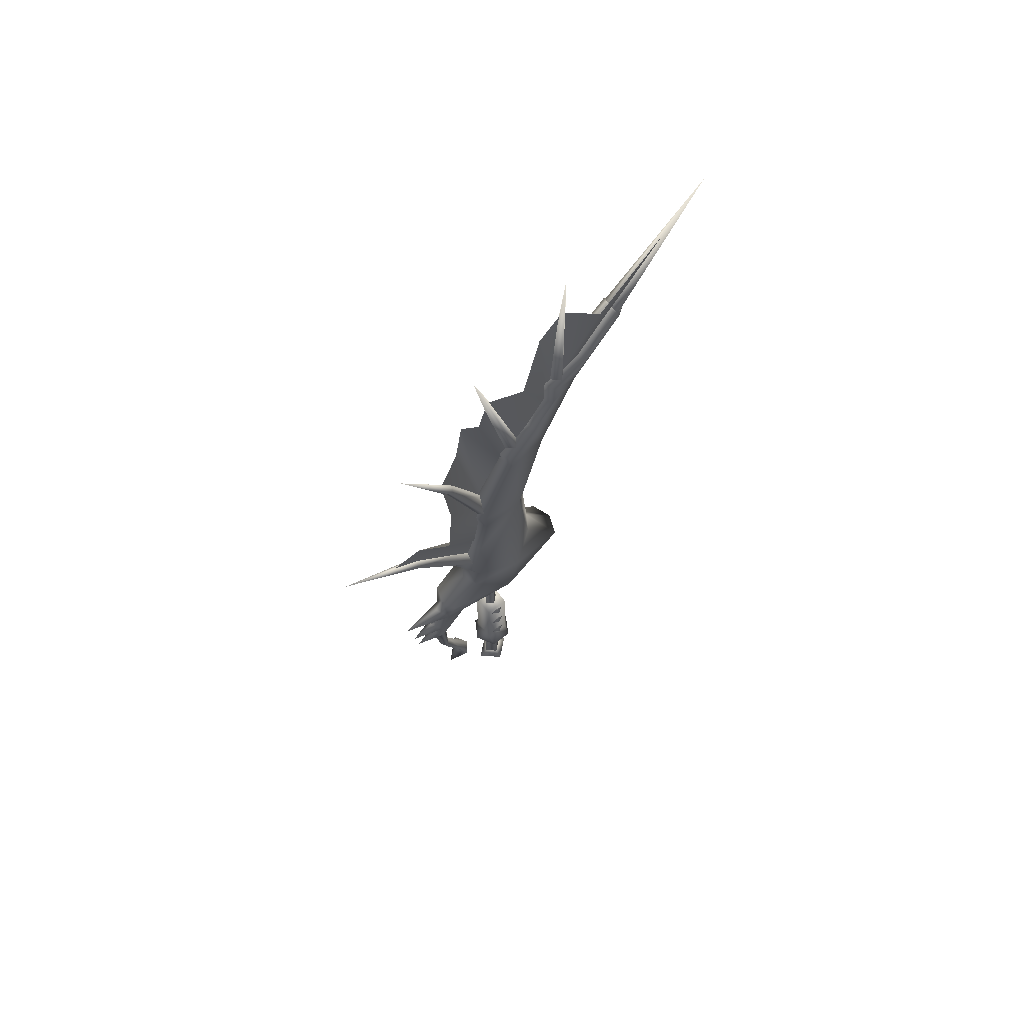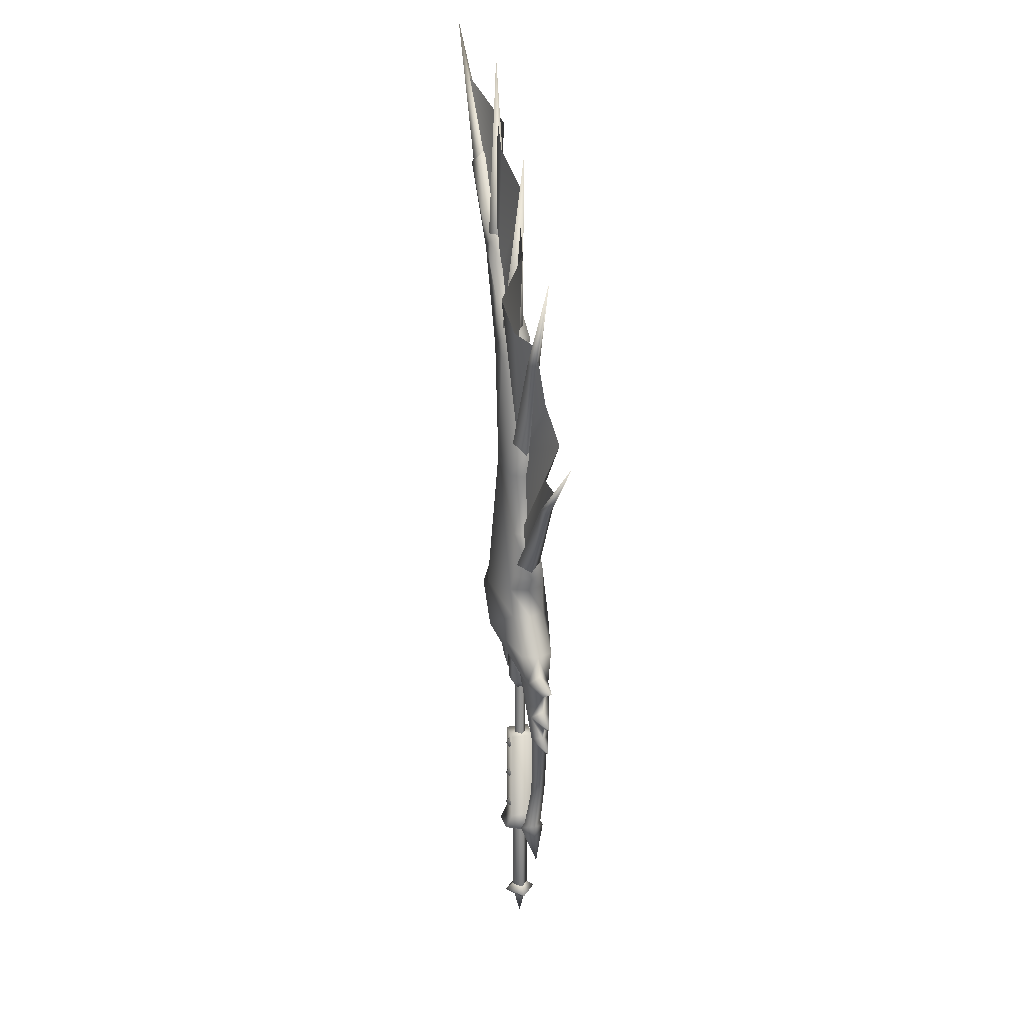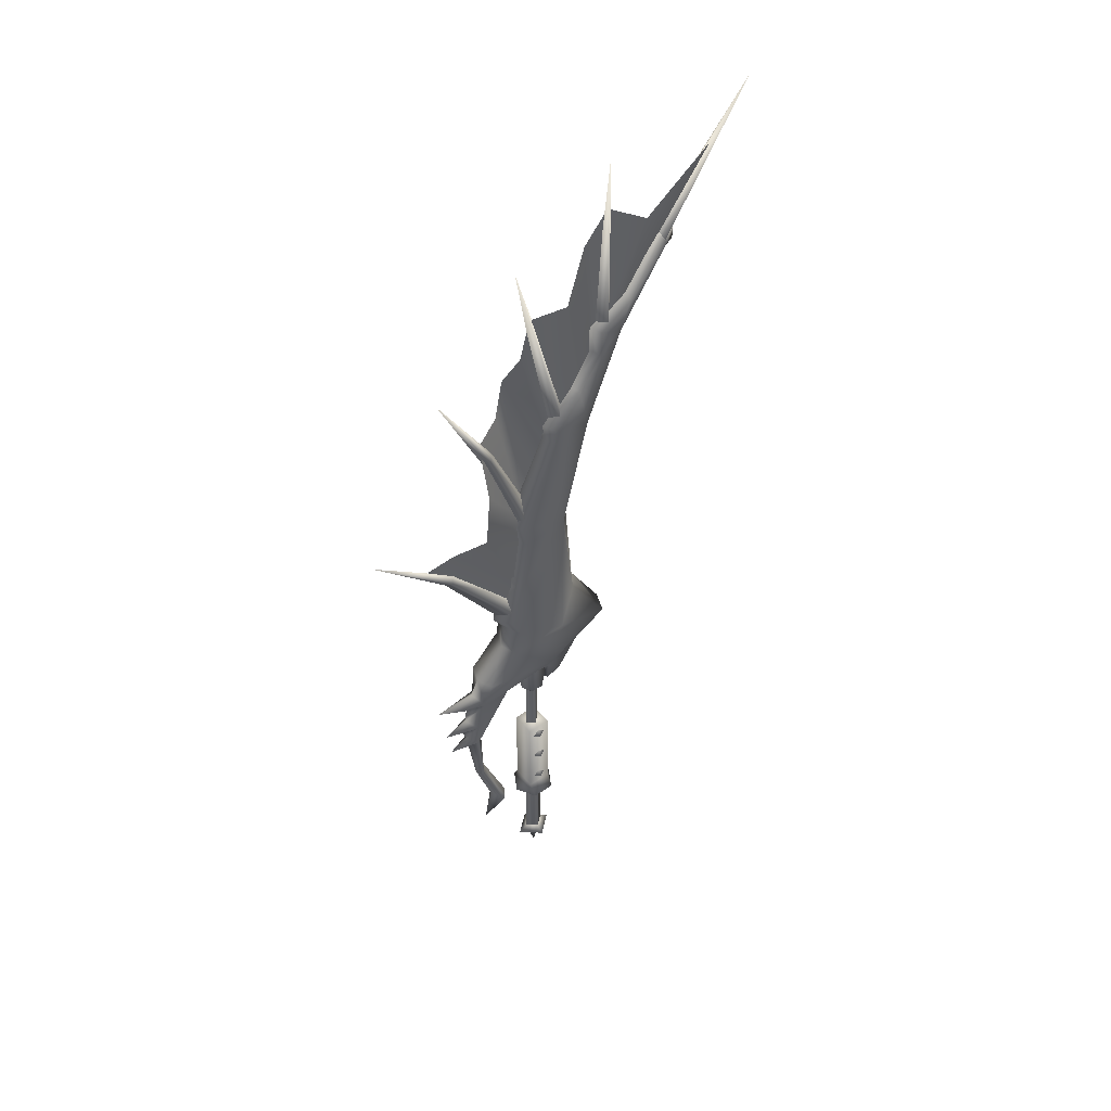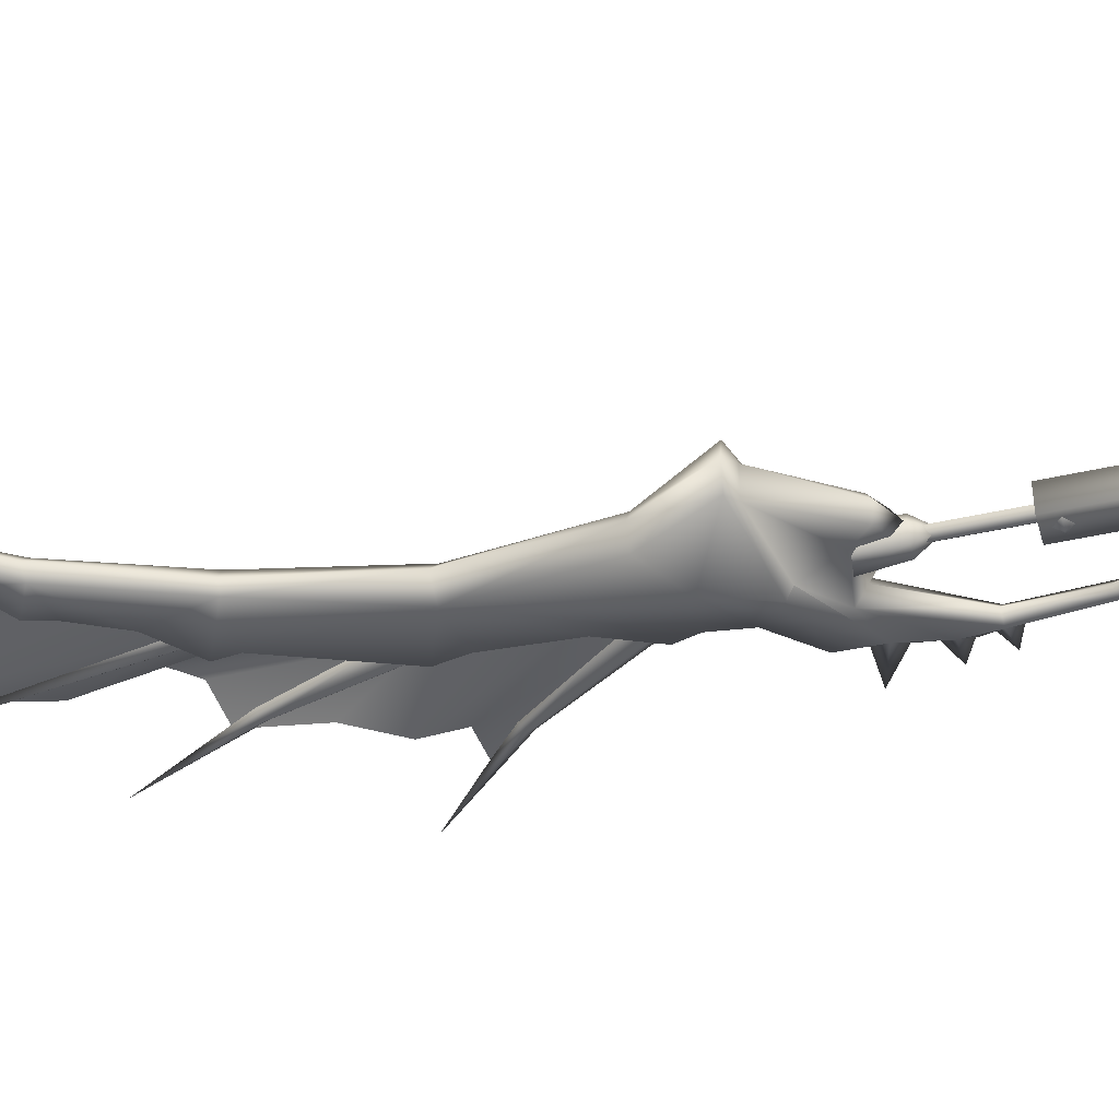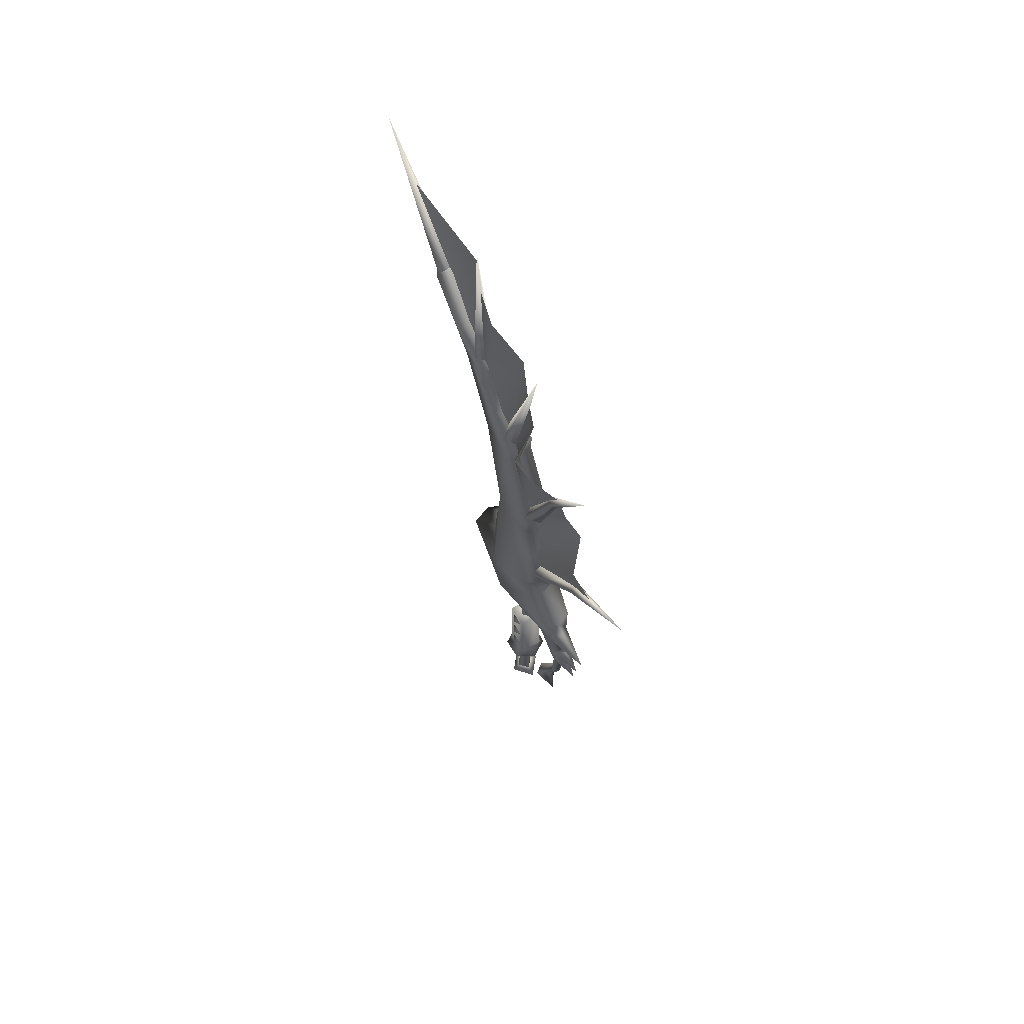
<metadata>
{"format":"obj","ext":"obj","renderer":"f3d","projection":"perspective","resolution":1024,"background":"white","views":[{"elev":69.9,"azim":-37.4,"up":"+Z"},{"elev":23.0,"azim":-106.0,"up":"+Z"},{"elev":49.9,"azim":-37.1,"up":"+Z"},{"elev":-42.6,"azim":105.4,"up":"+Y"},{"elev":68.2,"azim":-121.4,"up":"+Z"}]}
</metadata>
<code>
g mesh00
v -1.878 -1.011 96.88
v -8.076 4.416 139.9
v -17.17 0 137.6
v -1.878 1.011 96.88
v -16.49 -3.404 118.2
v -17.17 0 137.6
v 27.66 0 202.2
v 25.88 -1.011 161.8
v 37.37 -5.017 197.3
v 32.6 -1.011 165.9
v 64.17 0 208.6
v 64.17 0 208.6
v 32.6 1.011 165.9
v 37.37 -5.017 197.3
v 25.88 1.011 161.8
v 27.66 0 202.2
v 1.185 0 176.2
v 10.34 -1.011 132.6
v 10.91 -4.37 179.1
v 22.26 -1.011 150.3
v 20.31 0.5675 192.1
v 25.88 -1.011 161.8
v 27.66 0 202.2
v 27.66 0 202.2
v 25.88 1.011 161.8
v 20.31 0.5675 192.1
v 22.26 1.011 150.3
v 10.91 -4.37 179.1
v 10.34 1.011 132.6
v 1.185 0 176.2
v -17.17 0 137.6
v -8.076 4.416 139.9
v -1.878 1.011 96.88
v -3.524 7.361 149.6
v 6.624 1.011 123.3
v -2.187 0 163.4
v 10.34 1.011 132.6
v 1.185 0 176.2
v -3.524 7.361 149.6
v 6.624 -1.011 123.3
v -2.187 0 163.4
v 10.34 -1.011 132.6
v 1.185 0 176.2
v -17.17 0 137.6
v -16.49 -3.404 118.2
v -1.878 -1.011 96.88
v -20.41 -7.075 104.9
v -5.776 -1.011 71
v -27.74 0.003162 96.94
v -8.418 -1.011 58.35
v -37.27 0 96.29
v -20.41 -7.075 104.9
v -5.776 1.011 71
v -27.74 0.003162 96.94
v -8.418 1.011 58.35
v -37.27 0 96.29
f 1 2 3
f 4 5 6
f 7 8 9
f 9 8 10
f 9 10 11
f 12 13 14
f 14 13 15
f 14 15 16
f 17 18 19
f 19 18 20
f 19 20 21
f 21 20 22
f 21 22 23
f 24 25 26
f 26 25 27
f 26 27 28
f 28 27 29
f 28 29 30
f 31 32 33
f 33 32 34
f 33 34 35
f 35 34 36
f 35 36 37
f 37 36 38
f 2 1 39
f 39 1 40
f 39 40 41
f 41 40 42
f 41 42 43
f 44 45 46
f 46 45 47
f 46 47 48
f 48 47 49
f 48 49 50
f 50 49 51
f 5 4 52
f 52 4 53
f 52 53 54
f 54 53 55
f 54 55 56
v 7.09 0 -45.37
v -3.545 6.141 -45.37
v 3.545 6.141 -45.37
v -2.199 3.809 -13.02
v 0 3.809 -11.12
v 0 5.101 -13.02
v 2.199 3.809 -13.02
v 0 3.809 -14.93
v -2.199 3.809 -25.01
v 0 3.809 -23.1
v 0 5.101 -25.01
v 2.199 3.809 -25.01
v 0 3.809 -26.91
v -2.199 3.809 -37.01
v 0 3.809 -35.11
v 0 5.101 -37.01
v 2.199 3.809 -37.01
v 0 3.809 -38.91
v 0 -5.101 -37.01
v 0 -3.809 -35.11
v -2.199 -3.809 -37.01
v 0 -3.809 -38.91
v 2.199 -3.809 -37.01
v 0 -5.101 -25.01
v 0 -3.809 -23.1
v -2.199 -3.809 -25.01
v 0 -3.809 -26.91
v 2.199 -3.809 -25.01
v 0 -5.101 -13.02
v 0 -3.809 -11.12
v -2.199 -3.809 -13.02
v 0 -3.809 -14.93
v 2.199 -3.809 -13.02
v -7.09 0 -45.37
v 3.545 -6.141 -45.37
v -3.545 -6.141 -45.37
v 3.808 3.809 -40.95
v -3.545 6.141 -45.37
v -3.808 3.809 -40.95
v -7.09 0 -45.37
v -3.808 -3.809 -40.95
v 0 0 -70
v -6.042 0 -74
v 0 -5.233 -74
v 6.042 0 -74
v 0 0 -78
v 0 5.233 -74
v 0 2.628 -74
v 3.035 0 -74
v 0 0 -83.83
v 0 -2.628 -74
v -3.035 0 -74
v -3.808 3.809 -40.95
v -3.808 3.809 -8.941
v 3.808 3.809 -40.95
v 3.808 3.809 -8.941
v 3.808 -3.809 -40.95
v 3.808 -3.809 -8.941
v -3.808 -3.809 -40.95
v -3.808 -3.809 -8.941
v 3.808 -3.809 -8.941
v 3.808 -3.809 -40.95
v 3.808 3.809 -8.941
v 3.808 3.809 -40.95
v -3.808 -3.809 -8.941
v 3.808 -3.809 -8.941
v -3.808 3.809 -8.941
v 3.808 3.809 -8.941
v -3.808 -3.809 -40.95
v -3.808 -3.809 -8.941
v -3.808 3.809 -40.95
v -3.808 3.809 -8.941
v -3.545 -6.141 -45.37
v 3.545 -6.141 -45.37
v 3.808 -3.809 -40.95
v 7.09 0 -45.37
v 3.545 6.141 -45.37
v -3.035 0 -74
v -3.035 0 -44.53
v 0 2.628 -74
v 0 2.628 -44.53
v 3.035 0 -74
v 3.035 0 -44.53
v 0 -2.628 -74
v 0 -2.628 -44.53
f 57 58 59
f 60 61 62
f 61 63 62
f 62 63 64
f 62 64 60
f 65 66 67
f 66 68 67
f 67 68 69
f 67 69 65
f 70 71 72
f 71 73 72
f 72 73 74
f 72 74 70
f 75 76 77
f 77 78 75
f 75 78 79
f 75 79 76
f 80 81 82
f 82 83 80
f 80 83 84
f 80 84 81
f 85 86 87
f 87 88 85
f 85 88 89
f 85 89 86
f 58 57 90
f 90 57 91
f 90 91 92
f 93 94 95
f 95 94 96
f 95 96 97
f 98 99 100
f 101 102 103
f 104 105 106
f 105 107 106
f 106 107 108
f 106 108 104
f 109 110 111
f 111 110 112
f 113 114 115
f 115 114 116
f 117 118 119
f 119 118 120
f 121 122 123
f 123 122 124
f 125 126 127
f 127 126 128
f 96 129 97
f 97 129 130
f 97 130 131
f 131 130 132
f 131 132 93
f 93 132 133
f 93 133 94
f 99 102 100
f 100 102 101
f 100 101 98
f 98 101 103
f 98 103 99
f 99 103 102
f 134 135 136
f 136 135 137
f 136 137 138
f 138 137 139
f 138 139 140
f 140 139 141
f 140 141 134
f 134 141 135
v -11.58 0 40.94
v -19.47 -5.113 30.58
v -9.647 -5.308 40.94
v -27.09 0 12.82
v -24.07 3.149 9.668
v -34.56 0 9.819
v 44.07 0 173.7
v 46.24 -3.551 182.8
v 31.25 -2.9 157.5
v 13.34 -4.875 57.41
v 5.464 -9.755 48.4
v 24.6 -6.27 38.82
v -9.259 -4 59.27
v -29.88 -2 87.51
v -31.36 0 86.17
v -55.46 0 111.2
v -10.76 -3.933 24.48
v -9.598 0 21.54
v 4.028 -4.152 22.55
v -12.56 0 57.01
v -29.88 2 87.51
v -9.259 4 59.27
v -28.41 0 88.85
v -5.958 0 61.53
v 22.92 0 162.9
v 26.19 -3.268 162.7
v 28.43 0 219.9
v -16.41 0 130.4
v -14.6 -2 131.2
v -30.66 0 162.2
v -3.358 0 195.4
v 9.817 -3.6 133.8
v 13.36 0 134.4
v 1.014 -10.36 33.9
v -21.23 -3.707 20.64
v 1.009 -7.018 32.46
v 20.28 -4.352 36.93
v 10.52 0 16.58
v 20.28 4.352 36.93
v 51.09 0 179.7
v 51.28 0 185.8
v 9.335 5.003 91.79
v -8.002 5.737 50.36
v -5.808 3.835 69.66
v 46.02 2.92 183.1
v 43.64 0 184.8
v 75.67 0 224.7
v 46.02 -2.92 183.1
v 48.39 0 181.4
v -12.79 0 132
v -14.6 2 131.2
v 9.817 3.6 133.8
v 6.27 0 133.2
v -8.002 -5.593 50.36
v -10.4 -4.975 56.31
v -13.97 0.1141 55.77
v 19.57 -3.069 127.1
v 6.263 -4.949 133.3
v 6.787 -4.756 127.4
v 5.115 -0.1853 127.2
v 1.009 -7.018 32.46
v 1.009 7.018 32.46
v 1.014 10.36 33.9
v -21.45 0 30.58
v -19.47 5.113 30.58
v -21.23 3.707 20.64
v 4.028 4.152 22.55
v 8.672 3.424 18.12
v 4.388 3.191 15.1
v 4.132 0 12.88
v 22.06 4.061 154.5
v 23.54 3.697 161.5
v 31.25 2.9 157.5
v 33.92 3.642 168.2
v 29.45 0 162.6
v 26.19 3.268 162.7
v -20.53 0 -49.47
v -15.08 3.986 -39.02
v -12.19 0 -40.17
v -23.88 -2.8 1.166
v -27.27 0 3.065
v -33.22 0 0.1577
v -26.38 0 17.85
v -24.09 0 24.78
v -37.09 0 24.55
v -21.23 -3.707 20.64
v -10.76 -3.933 24.48
v -24.07 -3.149 9.668
v -1.975 3.423 12.41
v 1.975 3.423 12.41
v 0 0 6.788
v 3.951 0 12.41
v 1.975 -3.423 12.41
v -1.975 -3.423 12.41
v -3.951 0 12.41
v -3.908 -3.423 25.69
v 1.975 -3.423 12.41
v 3.908 -3.423 25.69
v 3.951 0 12.41
v 3.908 3.423 25.69
v -5.466 4.603 97.54
v -3.852 4.6 89.78
v -7.298 0.02498 97.26
v -5.924 0.01739 89.46
v -5.466 -4.553 97.54
v -3.852 -4.565 89.78
v 9.335 -4.997 91.79
v -15.08 -3.986 -39.02
v -15.97 -2.843 -36.64
v -17.97 0 -37.88
v -23.79 0 -19.31
v -15.97 2.843 -36.64
v -22.2 2.312 -19.97
v -20.65 0 -17.3
v 0.5727 0 99.32
v -14.6 -2 131.2
v -3.245 -4 98.14
v -7.067 0 96.95
v -3.245 4 98.14
v 19.57 3.063 127.1
v 6.263 4.439 133.3
v 15.81 3.551 143.2
v 14.32 -0.1985 143
v 20.78 -0.09232 154.3
v 22.06 -4.246 154.5
v 21.65 0 162.6
v 23.54 -3.697 161.5
v 33.68 0 171
v 46.24 3.551 182.8
v 44.15 0 186.4
v 33.92 -3.642 168.2
v -5.808 -3.843 69.66
v -8.598 -0.005059 69.23
v -10.4 5.204 56.31
v -10.48 0.07208 50.36
v -26.26 0 -2.16
v -23.88 2.8 1.166
v -21.24 0 1.31
v -22.2 -2.312 -19.97
v 8.568 -3.723 17.47
v 16.45 0 57.36
v 27.02 0 38.52
v 13.34 4.875 57.41
v 24.6 6.271 38.82
v 5.464 9.897 48.4
v 13.71 0 92.44
v -2.268 0 -10.21
v -2.268 0 12.17
v 0 1.965 -10.21
v 0 1.965 12.17
v 2.268 0 -10.21
v 2.268 0 12.17
v 0 -1.965 -10.21
v 0 -1.965 12.17
v 1.975 3.423 12.41
v -1.975 3.423 12.41
v -3.908 3.423 25.69
v -3.951 0 12.41
v -1.975 -3.423 12.41
v 21.13 -0.00411 127.4
v 33.94 0 157.9
v -9.647 5.308 40.94
v -21.23 3.707 20.64
v -10.76 3.933 24.48
v 4.388 -3.191 15.1
v -21.23 3.707 20.64
v -10.76 3.933 24.48
v -9.598 0 21.54
v -28.01 0 6.829
v 6.787 4.385 127.4
v 4.644 -0.2548 133.1
v 15.81 -3.865 143.2
v -24.09 0 24.78
f 142 143 144
f 145 146 147
f 148 149 150
f 151 152 153
f 154 155 156
f 156 155 157
f 158 159 160
f 161 162 163
f 163 162 164
f 163 164 165
f 166 167 168
f 169 170 171
f 172 173 174
f 175 176 177
f 178 179 180
f 181 182 149
f 183 184 185
f 186 187 188
f 187 189 188
f 188 189 190
f 188 190 186
f 170 191 171
f 171 191 192
f 171 192 169
f 174 193 172
f 172 193 194
f 172 194 173
f 195 196 197
f 198 199 200
f 200 199 201
f 175 202 178
f 180 203 204
f 143 142 205
f 205 142 206
f 205 206 207
f 208 209 210
f 210 209 211
f 210 211 208
f 212 213 214
f 214 213 215
f 167 216 168
f 168 216 217
f 168 217 166
f 218 219 220
f 221 222 223
f 146 145 224
f 225 226 227
f 228 227 229
f 230 231 232
f 232 231 233
f 232 233 234
f 234 235 232
f 232 235 236
f 232 236 230
f 237 238 239
f 239 238 240
f 239 240 241
f 154 165 155
f 155 165 164
f 155 164 157
f 157 164 162
f 157 162 156
f 156 162 161
f 156 161 154
f 242 243 244
f 244 243 245
f 244 245 246
f 246 245 247
f 246 247 248
f 249 250 251
f 251 250 252
f 251 252 253
f 253 252 254
f 253 254 255
f 256 257 258
f 258 257 169
f 258 169 259
f 259 169 192
f 259 192 260
f 260 192 191
f 260 191 256
f 256 191 257
f 261 262 263
f 263 262 264
f 263 264 265
f 265 264 266
f 265 266 267
f 267 266 268
f 267 268 269
f 149 148 181
f 181 148 270
f 181 270 182
f 182 270 271
f 182 271 149
f 149 271 272
f 149 272 150
f 195 273 196
f 196 273 274
f 196 274 197
f 197 274 185
f 197 185 275
f 275 185 184
f 275 184 197
f 197 184 276
f 197 276 195
f 252 277 254
f 254 277 278
f 254 278 255
f 255 278 279
f 255 279 280
f 280 279 221
f 176 158 202
f 202 158 160
f 202 160 178
f 178 160 281
f 178 281 179
f 151 153 282
f 282 153 283
f 282 283 284
f 284 283 285
f 284 285 286
f 152 151 248
f 248 151 282
f 248 282 287
f 287 282 284
f 287 284 183
f 183 284 286
f 183 286 184
f 288 289 290
f 290 289 291
f 290 291 292
f 292 291 293
f 292 293 294
f 294 293 295
f 294 295 288
f 288 295 289
f 240 296 241
f 241 296 297
f 241 297 298
f 298 297 299
f 298 299 237
f 237 299 300
f 237 300 238
f 198 301 302
f 302 301 261
f 302 261 214
f 214 261 263
f 214 263 212
f 212 263 265
f 212 265 213
f 213 265 267
f 213 267 215
f 215 267 269
f 142 303 206
f 206 303 204
f 206 204 304
f 304 204 203
f 304 203 305
f 305 203 208
f 305 208 159
f 159 208 211
f 159 211 160
f 160 211 306
f 160 306 281
f 281 306 211
f 281 211 179
f 179 211 209
f 179 209 180
f 180 209 208
f 180 208 203
f 152 175 153
f 153 175 178
f 153 178 283
f 283 178 180
f 283 180 285
f 285 180 204
f 285 204 286
f 286 204 303
f 286 303 184
f 184 303 142
f 184 142 276
f 276 142 144
f 276 144 195
f 224 307 146
f 146 307 308
f 146 308 278
f 278 308 309
f 278 309 279
f 279 309 228
f 279 228 221
f 221 228 229
f 221 229 222
f 222 229 310
f 225 307 226
f 226 307 224
f 226 224 227
f 227 224 145
f 227 145 229
f 229 145 147
f 229 147 310
f 310 147 146
f 310 146 222
f 222 146 278
f 222 278 223
f 223 278 277
f 223 277 221
f 221 277 252
f 221 252 280
f 280 252 250
f 280 250 255
f 255 250 220
f 255 220 253
f 253 220 219
f 253 219 251
f 251 219 218
f 251 218 249
f 249 218 220
f 249 220 250
f 311 201 312
f 312 201 199
f 312 199 313
f 313 199 198
f 313 198 150
f 150 198 302
f 150 302 148
f 148 302 214
f 148 214 270
f 270 214 215
f 270 215 271
f 271 215 269
f 271 269 272
f 272 269 268
f 272 268 150
f 150 268 266
f 150 266 313
f 313 266 264
f 313 264 312
f 312 264 262
f 312 262 311
f 311 262 261
f 311 261 183
f 183 261 301
f 183 301 287
f 287 301 198
f 287 198 248
f 248 198 200
f 248 200 246
f 246 200 201
f 246 201 244
f 244 201 311
f 244 311 242
f 242 311 183
f 242 183 243
f 243 183 185
f 243 185 245
f 245 185 274
f 245 274 247
f 247 274 273
f 247 273 248
f 248 273 195
f 248 195 152
f 152 195 144
f 152 144 175
f 175 144 143
f 175 143 176
f 176 143 205
f 176 205 314
f 314 205 207

</code>
